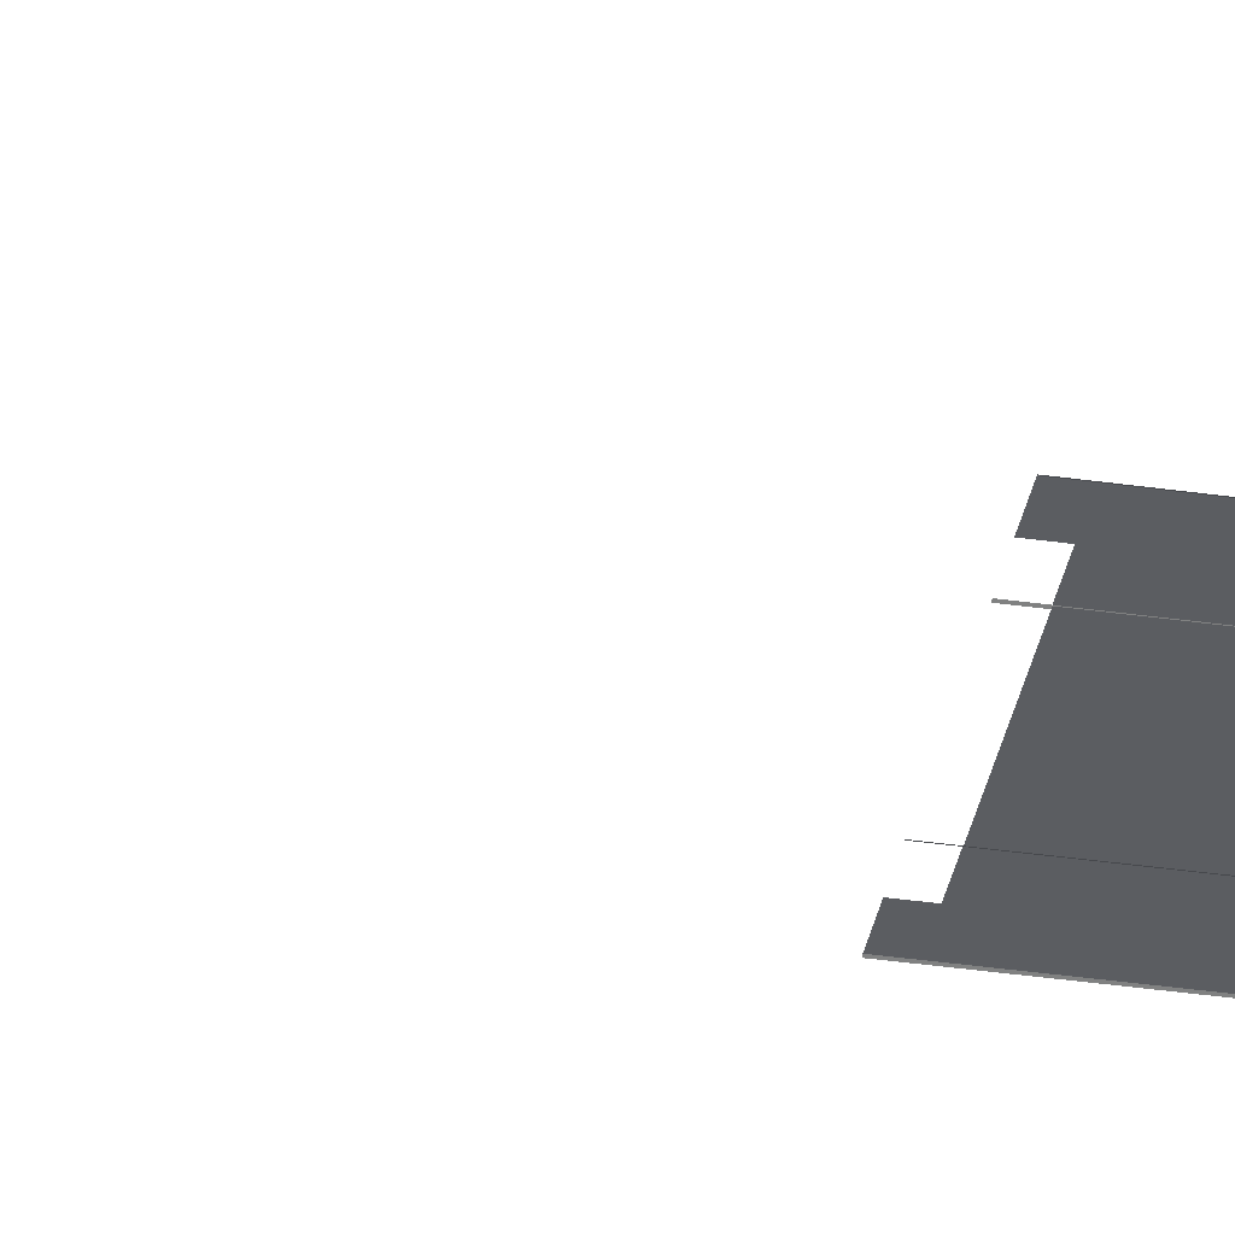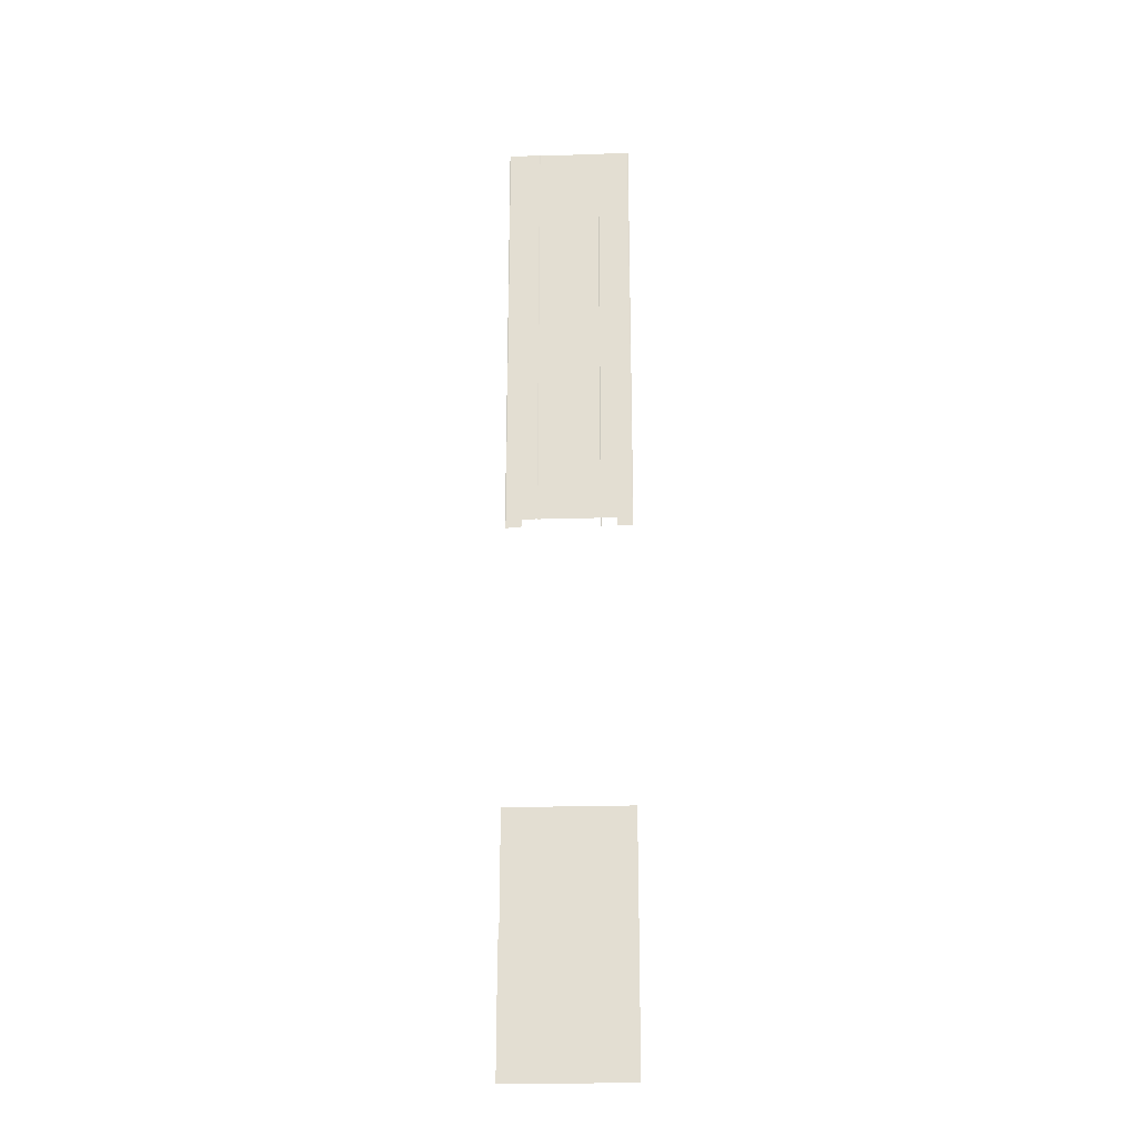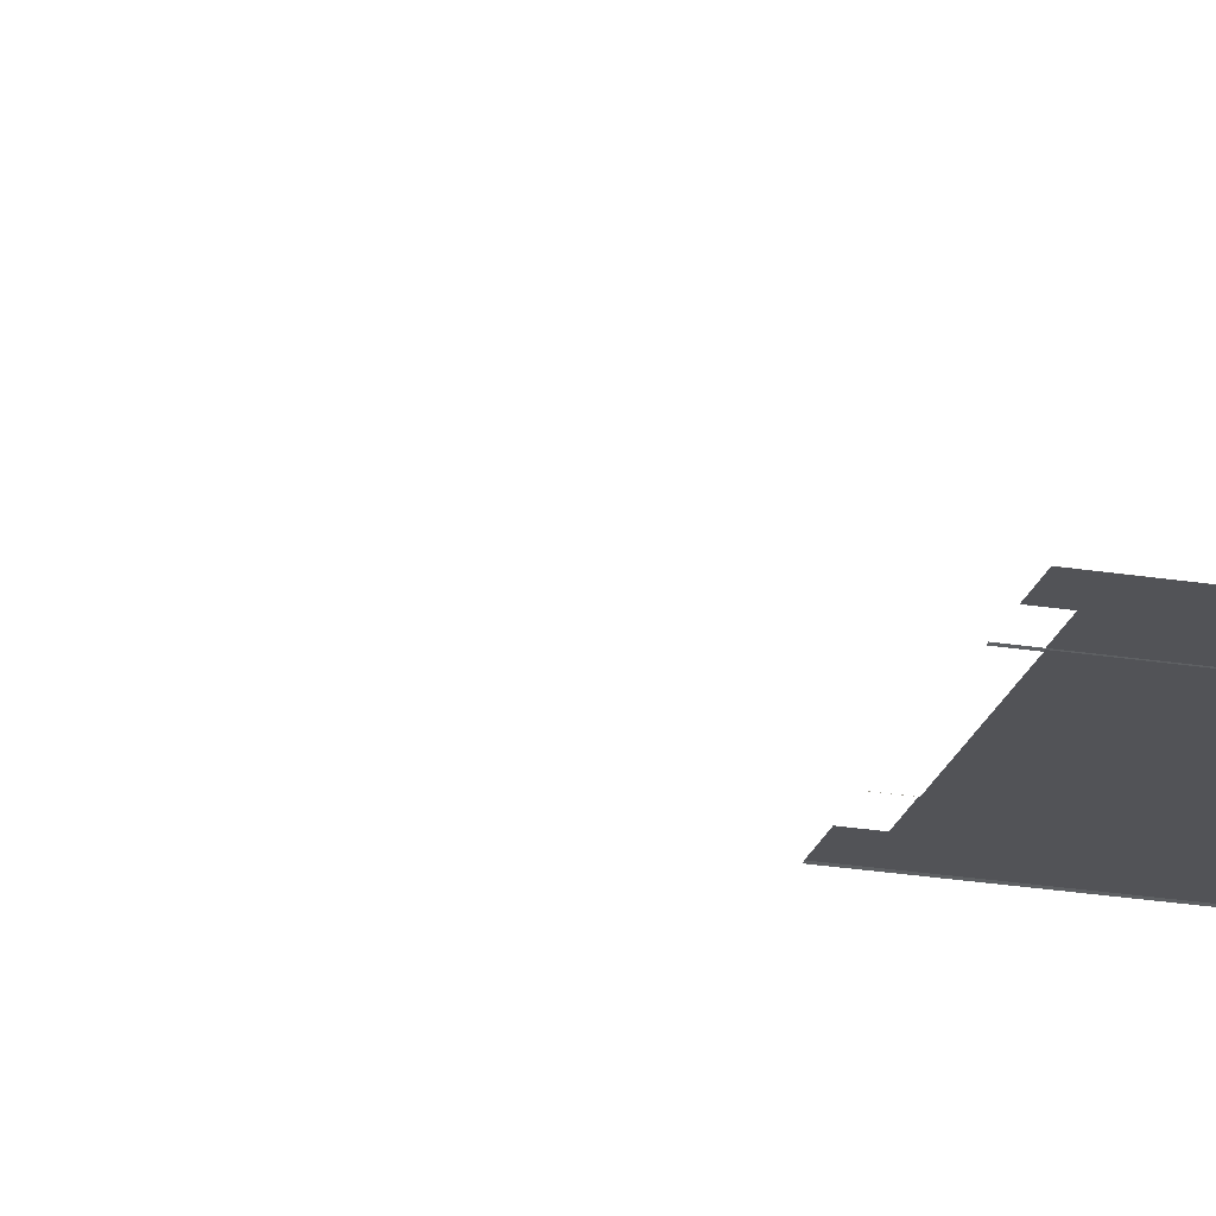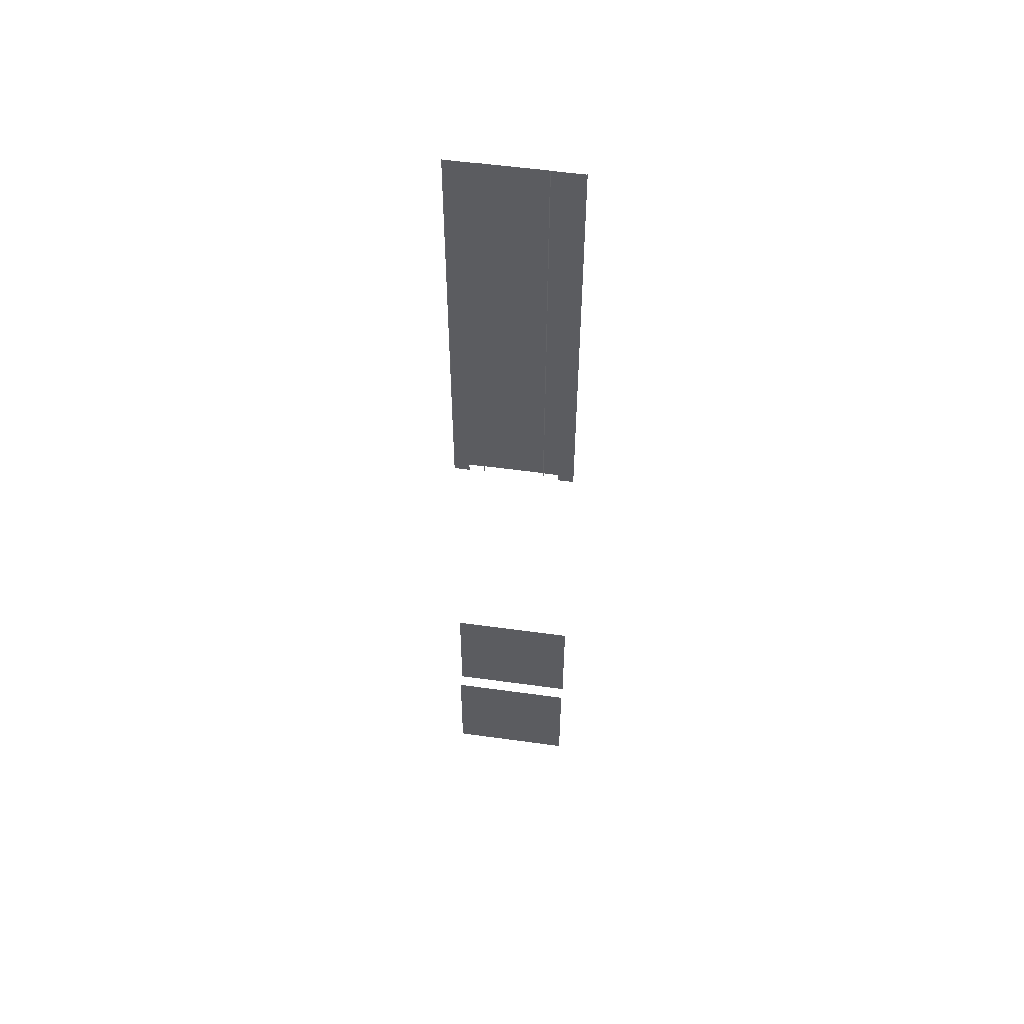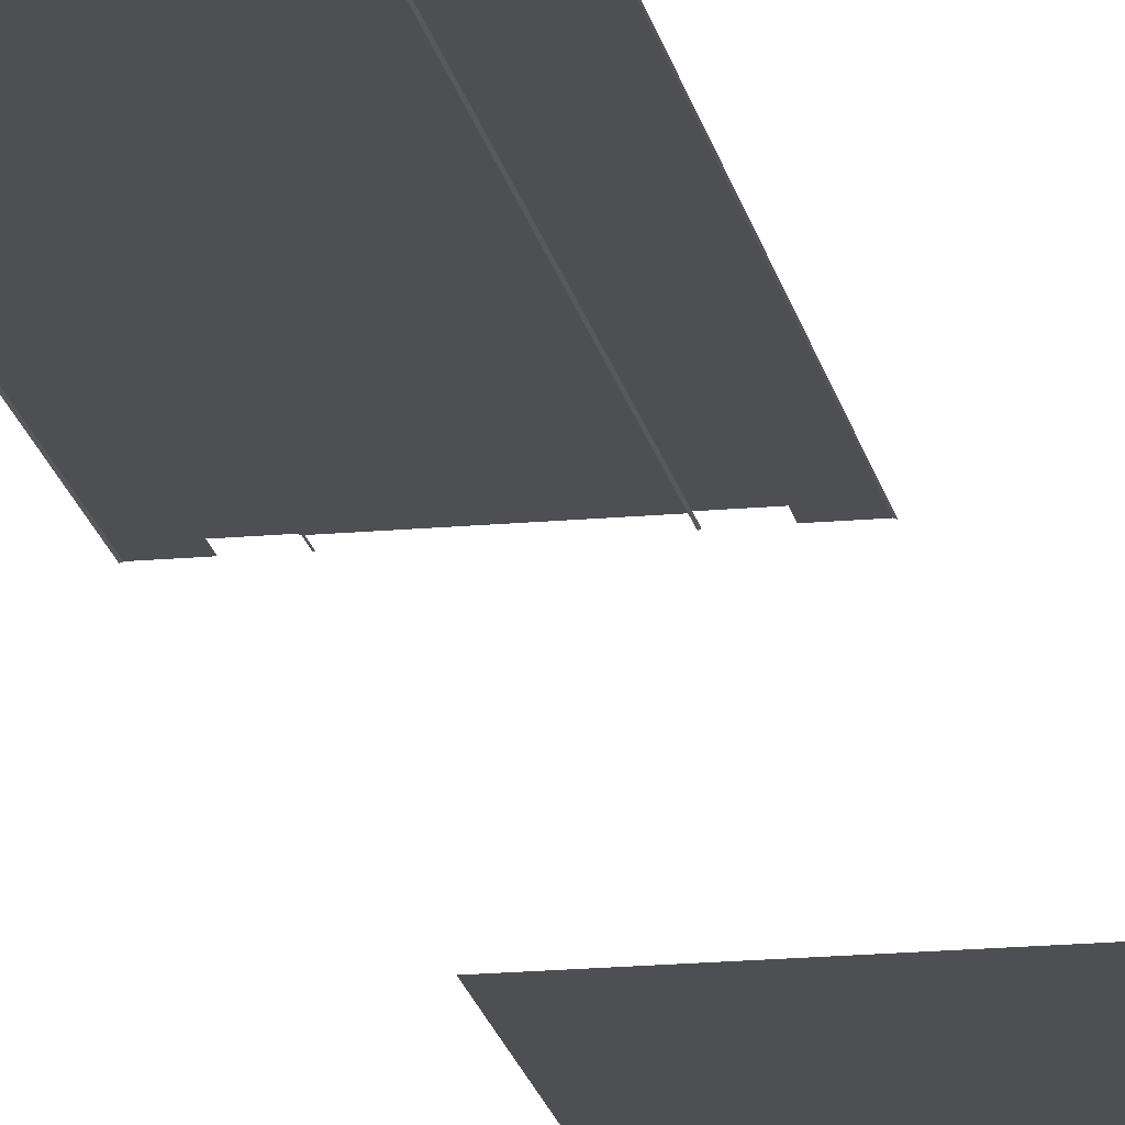
<metadata>
{"format":"obj","ext":"obj","renderer":"f3d","projection":"perspective","resolution":1024,"background":"white","views":[{"elev":-36.0,"azim":-100.8,"up":"+Y"},{"elev":-23.7,"azim":-177.2,"up":"+Z"},{"elev":-22.4,"azim":-106.2,"up":"+Y"},{"elev":54.5,"azim":-171.6,"up":"+Z"},{"elev":-18.0,"azim":10.3,"up":"+Y"}]}
</metadata>
<code>
g S04_OutSide_C19_Ref
v -4.976 0.05 80
v -4.976 0.05 70
v -7.433 0.05 70
v -7.433 0.05 80
v -4.976 0.05 60
v -7.433 0.05 60
v -7.433 0.05 70
v -4.976 0.05 70
v -4.976 0.05 60
v -4.976 0.05 50
v -7.433 0.05 50
v -7.433 0.05 60
v -4.976 0.05 40
v -7.433 0.05 40
v -7.433 0.05 50
v -4.976 0.05 50
v -4.976 0.05 40
v -4.976 0.05 30
v -7.433 0.05 30
v -7.433 0.05 40
v -4.976 0.05 80
v -4.865 -1e-06 80
v -4.865 -1e-06 70
v -4.976 0.05 70
v -4.976 0.05 70
v -4.865 -1e-06 70
v -4.865 -1e-06 60
v -4.976 0.05 60
v -4.976 0.05 60
v -4.865 -1e-06 60
v -4.865 -1e-06 50
v -4.976 0.05 50
v -4.976 0.05 50
v -4.865 -1e-06 50
v -4.865 -1e-06 40
v -4.976 0.05 40
v -4.976 0.05 40
v -4.865 -1e-06 40
v -4.865 -1e-06 30
v -4.976 0.05 30
v -4.976 0.05 20.01
v -7.433 0.05 20.01
v -7.433 0.05 30
v -4.976 0.05 30
v -4.976 0.05 30
v -4.865 -1e-06 30
v -4.865 -1e-06 20.01
v -4.976 0.05 20.01
v -4.865 -1e-06 20.01
v -4.865 -1e-06 9.995
v -4.976 0.05 9.995
v -4.976 0.05 11.44
v -4.976 0.05 20.01
v -9.889 0.05 80
v -7.433 0.05 80
v -7.433 0.05 70
v -9.889 0.05 70
v -9.889 0.05 60
v -9.889 0.05 70
v -7.433 0.05 70
v -7.433 0.05 60
v -9.889 0.05 60
v -7.433 0.05 60
v -7.433 0.05 50
v -9.889 0.05 50
v -9.889 0.05 40
v -9.889 0.05 50
v -7.433 0.05 50
v -7.433 0.05 40
v -9.889 0.05 40
v -7.433 0.05 40
v -7.433 0.05 30
v -9.889 0.05 30
v -9.889 0.05 80
v -9.889 0.05 70
v -10 -1e-06 70
v -10 -1e-06 80
v -9.889 0.05 70
v -9.889 0.05 60
v -10 -1e-06 60
v -10 -1e-06 70
v -9.889 0.05 60
v -9.889 0.05 50
v -10 -1e-06 50
v -10 -1e-06 60
v -9.889 0.05 50
v -9.889 0.05 40
v -10 -1e-06 40
v -10 -1e-06 50
v -9.889 0.05 40
v -9.889 0.05 30
v -10 -1e-06 30
v -10 -1e-06 40
v -9.889 0.05 20.01
v -9.889 0.05 30
v -7.433 0.05 30
v -7.433 0.05 20.01
v -9.889 0.05 30
v -9.889 0.05 20.01
v -10 -1e-06 20.01
v -10 -1e-06 30
v -9.889 0.05 9.995
v -9.889 0.05 20.01
v -7.433 0.05 20.01
v -7.433 0.05 9.995
v -9.889 0.05 20.01
v -9.889 0.05 9.995
v -10 -1e-06 9.995
v -10 -1e-06 20.01
v 5.111 0.05 80
v 7.567 0.05 80
v 7.567 0.05 70
v 5.111 0.05 70
v 5.111 0.05 60
v 5.111 0.05 70
v 7.567 0.05 70
v 7.567 0.05 60
v 5.111 0.05 60
v 7.567 0.05 60
v 7.567 0.05 50
v 5.111 0.05 50
v 5.111 0.05 40
v 5.111 0.05 50
v 7.567 0.05 50
v 7.567 0.05 40
v 5.111 0.05 40
v 7.567 0.05 40
v 7.567 0.05 30
v 5.111 0.05 30
v 5.111 0.05 80
v 5.111 0.05 70
v 5 -1e-06 70
v 5 -1e-06 80
v 5.111 0.05 70
v 5.111 0.05 60
v 5 -1e-06 60
v 5 -1e-06 70
v 5.111 0.05 60
v 5.111 0.05 50
v 5 -1e-06 50
v 5 -1e-06 60
v 5.111 0.05 50
v 5.111 0.05 40
v 5 -1e-06 40
v 5 -1e-06 50
v 5.111 0.05 40
v 5.111 0.05 30
v 5 -1e-06 30
v 5 -1e-06 40
v 5.111 0.05 20.01
v 5.111 0.05 30
v 7.567 0.05 30
v 7.567 0.05 20.01
v 5.111 0.05 30
v 5.111 0.05 20.01
v 5 -1e-06 20.01
v 5 -1e-06 30
v 5.111 0.05 11.44
v 5.111 0.05 9.995
v 5 -1e-06 9.995
v 5 -1e-06 20.01
v 5.111 0.05 20.01
v 10.02 0.05 80
v 10.02 0.05 70
v 7.567 0.05 70
v 7.567 0.05 80
v 10.02 0.05 60
v 7.567 0.05 60
v 7.567 0.05 70
v 10.02 0.05 70
v 10.02 0.05 60
v 10.02 0.05 50
v 7.567 0.05 50
v 7.567 0.05 60
v 10.02 0.05 40
v 7.567 0.05 40
v 7.567 0.05 50
v 10.02 0.05 50
v 10.02 0.05 40
v 10.02 0.05 30
v 7.567 0.05 30
v 7.567 0.05 40
v 10.02 0.05 80
v 10.13 -1e-06 80
v 10.13 -1e-06 70
v 10.02 0.05 70
v 10.02 0.05 70
v 10.13 -1e-06 70
v 10.13 -1e-06 60
v 10.02 0.05 60
v 10.02 0.05 60
v 10.13 -1e-06 60
v 10.13 -1e-06 50
v 10.02 0.05 50
v 10.02 0.05 50
v 10.13 -1e-06 50
v 10.13 -1e-06 40
v 10.02 0.05 40
v 10.02 0.05 40
v 10.13 -1e-06 40
v 10.13 -1e-06 30
v 10.02 0.05 30
v 10.02 0.05 20.01
v 7.567 0.05 20.01
v 7.567 0.05 30
v 10.02 0.05 30
v 10.02 0.05 30
v 10.13 -1e-06 30
v 10.13 -1e-06 20.01
v 10.02 0.05 20.01
v 10.02 0.05 9.995
v 7.567 0.05 9.995
v 7.567 0.05 20.01
v 10.02 0.05 20.01
v 10.02 0.05 20.01
v 10.13 -1e-06 20.01
v 10.13 -1e-06 9.995
v 10.02 0.05 9.995
v 10 4 -66
v 0 4 -66
v 0 4 -56
v 10 4 -56
v 10 4 -76
v 0 4 -76
v 0 4 -66
v 10 4 -66
v 0 4 -66
v -10 4 -66
v -10 4 -56
v 0 4 -56
v 0 4 -76
v -10 4 -76
v -10 4 -66
v 0 4 -66
v 0 2.015 -46.01
v -10 2.015 -46
v -10 2.015 -36
v 0 2.015 -36.01
v 0 2.015 -56.01
v -10 2.015 -56
v -10 2.015 -46
v 0 2.015 -46.01
v 10 2.015 -46.01
v 0 2.015 -46.01
v 0 2.015 -36.01
v 10 2.015 -36.01
v 10 2.015 -56.01
v 0 2.015 -56.01
v 0 2.015 -46.01
v 10 2.015 -46.01
v 5 -0 70
v -5 -0 70
v -5 -0 80
v 5 -0 80
v 5 -0 60
v -5 -0 60
v -5 -0 70
v 5 -0 70
v 5 -0 50
v -5 -0 50
v -5 -0 60
v 5 -0 60
v 5 -0 40
v -5 -0 40
v -5 -0 50
v 5 -0 50
v 5 0 30
v -5 0 30
v -5 -0 40
v 5 -0 40
v 5 0 20
v -5 0 20
v -5 0 30
v 5 0 30
v -7.433 0.05 11.44
v -7.433 0.05 20.01
v -4.976 0.05 20.01
v -4.976 0.05 11.44
v 5.111 0.05 11.44
v 5.111 0.05 20.01
v 7.567 0.05 20.01
v 7.567 0.05 11.44
v -5 0 11.44
v -5 0 20
v 5 0 20
v 5 0 11.44
f 1 2 3
f 1 3 4
f 5 6 7
f 5 7 8
f 9 10 11
f 9 11 12
f 13 14 15
f 13 15 16
f 17 18 19
f 17 19 20
f 21 22 23
f 21 23 24
f 25 26 27
f 25 27 28
f 29 30 31
f 29 31 32
f 33 34 35
f 33 35 36
f 37 38 39
f 37 39 40
f 41 42 43
f 41 43 44
f 45 46 47
f 45 47 48
f 49 50 51
f 51 52 49
f 52 53 49
f 54 55 56
f 54 56 57
f 58 59 60
f 58 60 61
f 62 63 64
f 62 64 65
f 66 67 68
f 66 68 69
f 70 71 72
f 70 72 73
f 74 75 76
f 74 76 77
f 78 79 80
f 78 80 81
f 82 83 84
f 82 84 85
f 86 87 88
f 86 88 89
f 90 91 92
f 90 92 93
f 94 95 96
f 94 96 97
f 98 99 100
f 98 100 101
f 102 103 104
f 102 104 105
f 106 107 108
f 106 108 109
f 110 111 112
f 110 112 113
f 114 115 116
f 114 116 117
f 118 119 120
f 118 120 121
f 122 123 124
f 122 124 125
f 126 127 128
f 126 128 129
f 130 131 132
f 130 132 133
f 134 135 136
f 134 136 137
f 138 139 140
f 138 140 141
f 142 143 144
f 142 144 145
f 146 147 148
f 146 148 149
f 150 151 152
f 150 152 153
f 154 155 156
f 154 156 157
f 158 159 160
f 160 161 158
f 161 162 158
f 163 164 165
f 163 165 166
f 167 168 169
f 167 169 170
f 171 172 173
f 171 173 174
f 175 176 177
f 175 177 178
f 179 180 181
f 179 181 182
f 183 184 185
f 183 185 186
f 187 188 189
f 187 189 190
f 191 192 193
f 191 193 194
f 195 196 197
f 195 197 198
f 199 200 201
f 199 201 202
f 203 204 205
f 203 205 206
f 207 208 209
f 207 209 210
f 211 212 213
f 211 213 214
f 215 216 217
f 215 217 218
f 219 220 221
f 219 221 222
f 223 224 225
f 223 225 226
f 227 228 229
f 227 229 230
f 231 232 233
f 231 233 234
f 235 236 237
f 235 237 238
f 239 240 241
f 239 241 242
f 243 244 245
f 243 245 246
f 247 248 249
f 247 249 250
f 251 252 253
f 251 253 254
f 255 256 257
f 255 257 258
f 259 260 261
f 259 261 262
f 263 264 265
f 263 265 266
f 267 268 269
f 267 269 270
f 271 272 273
f 271 273 274
f 275 276 277
f 275 277 278
f 279 280 281
f 279 281 282
f 283 284 285
f 283 285 286

</code>
